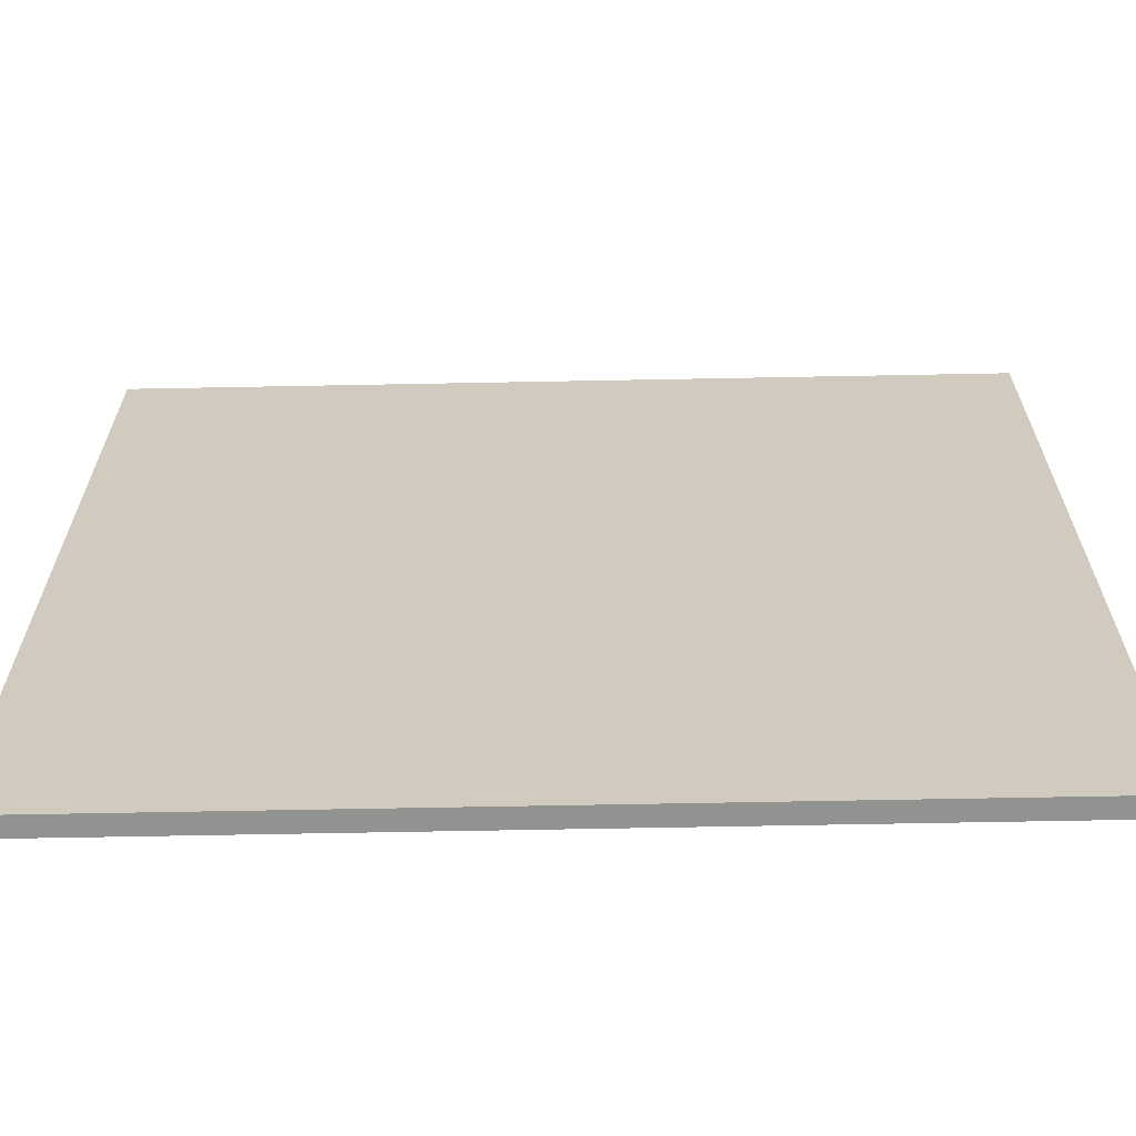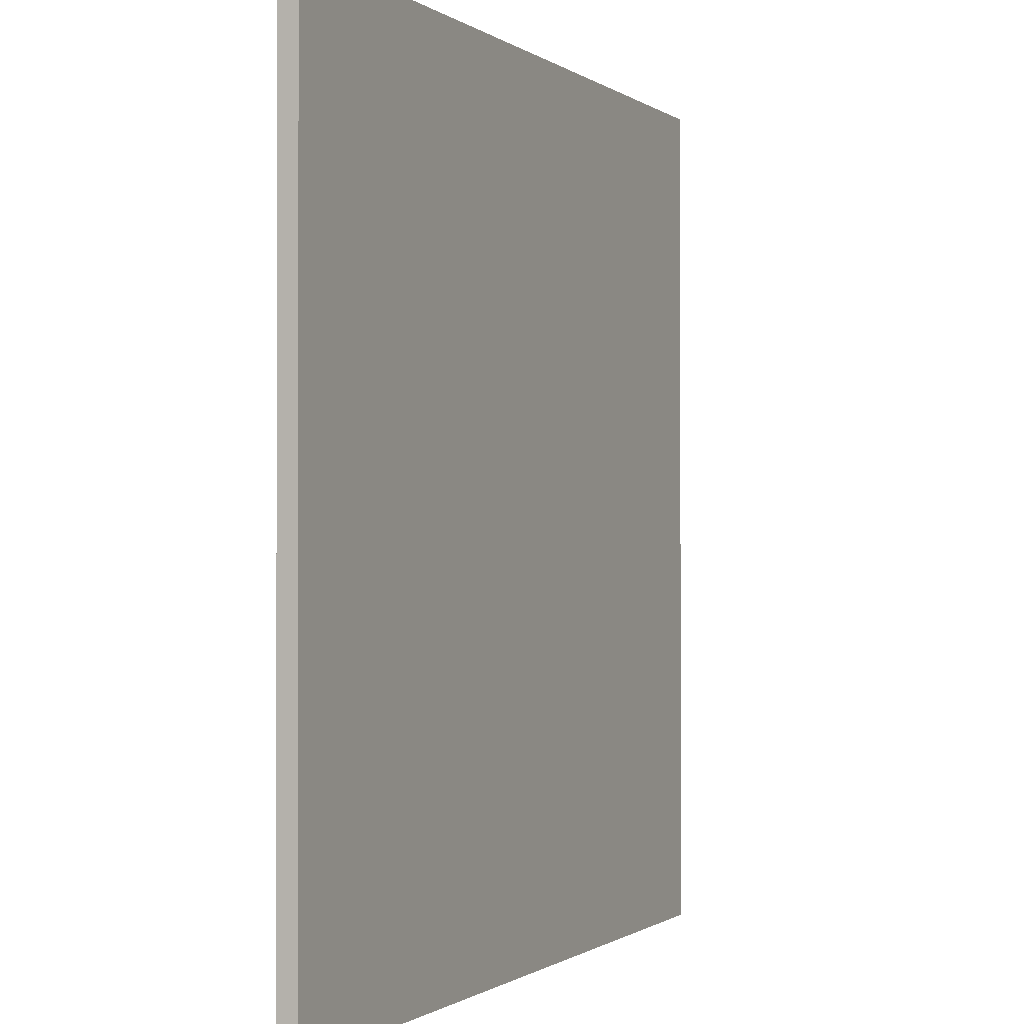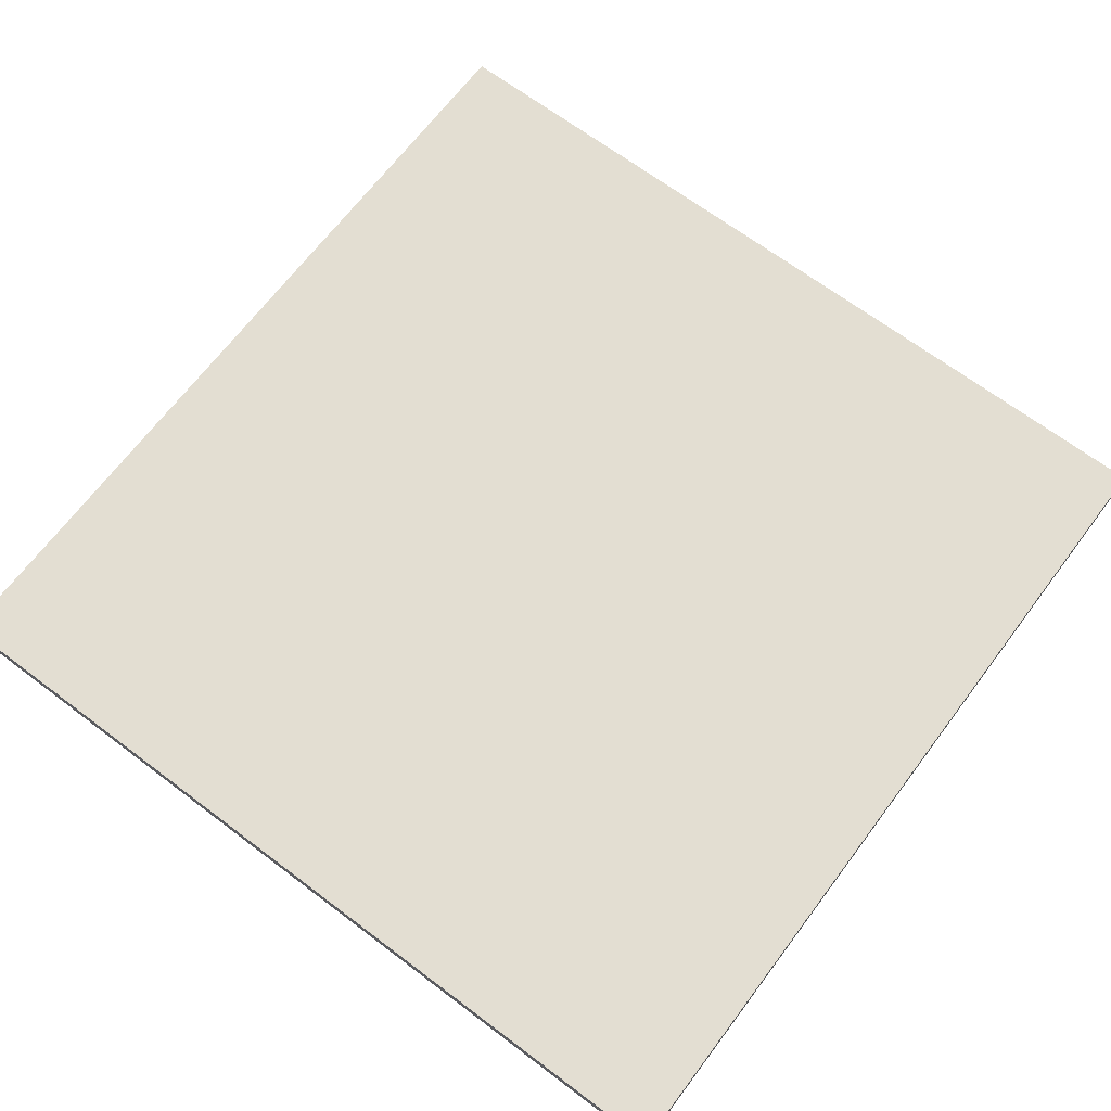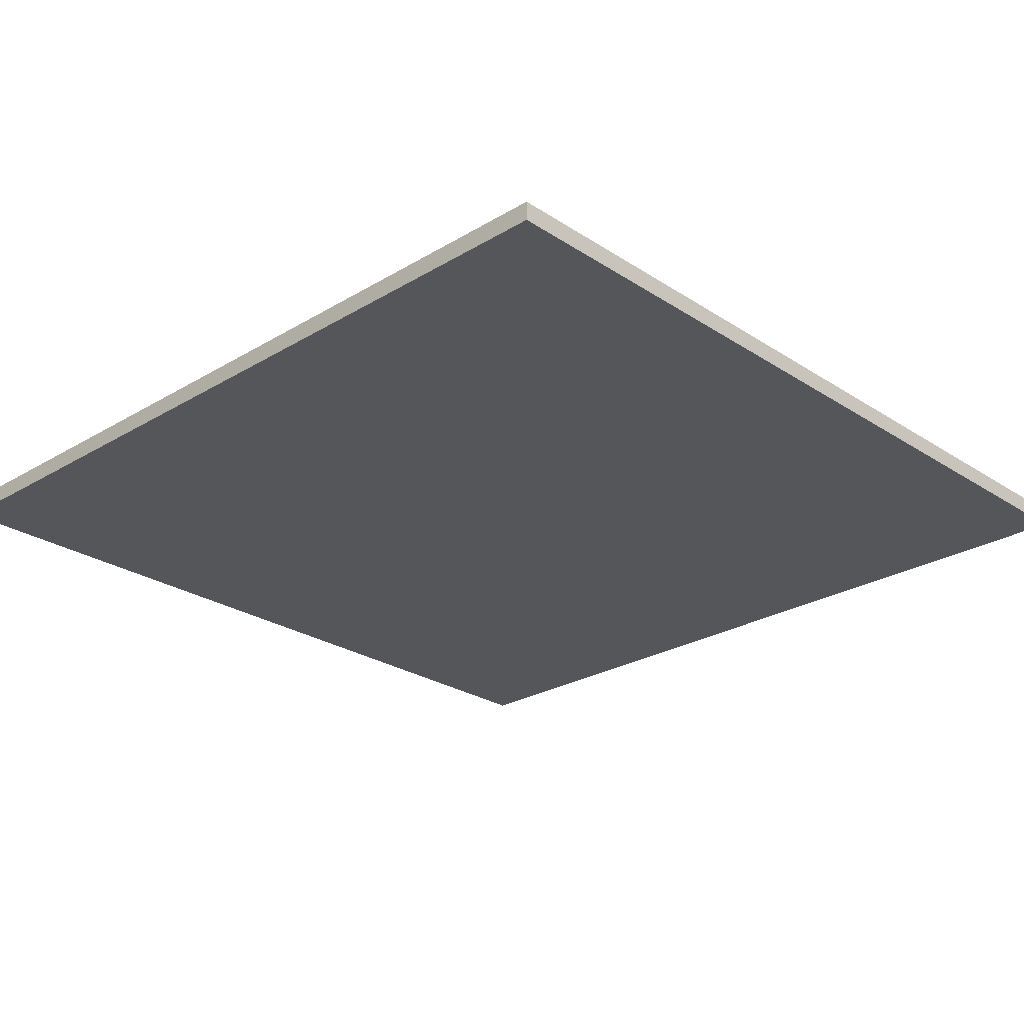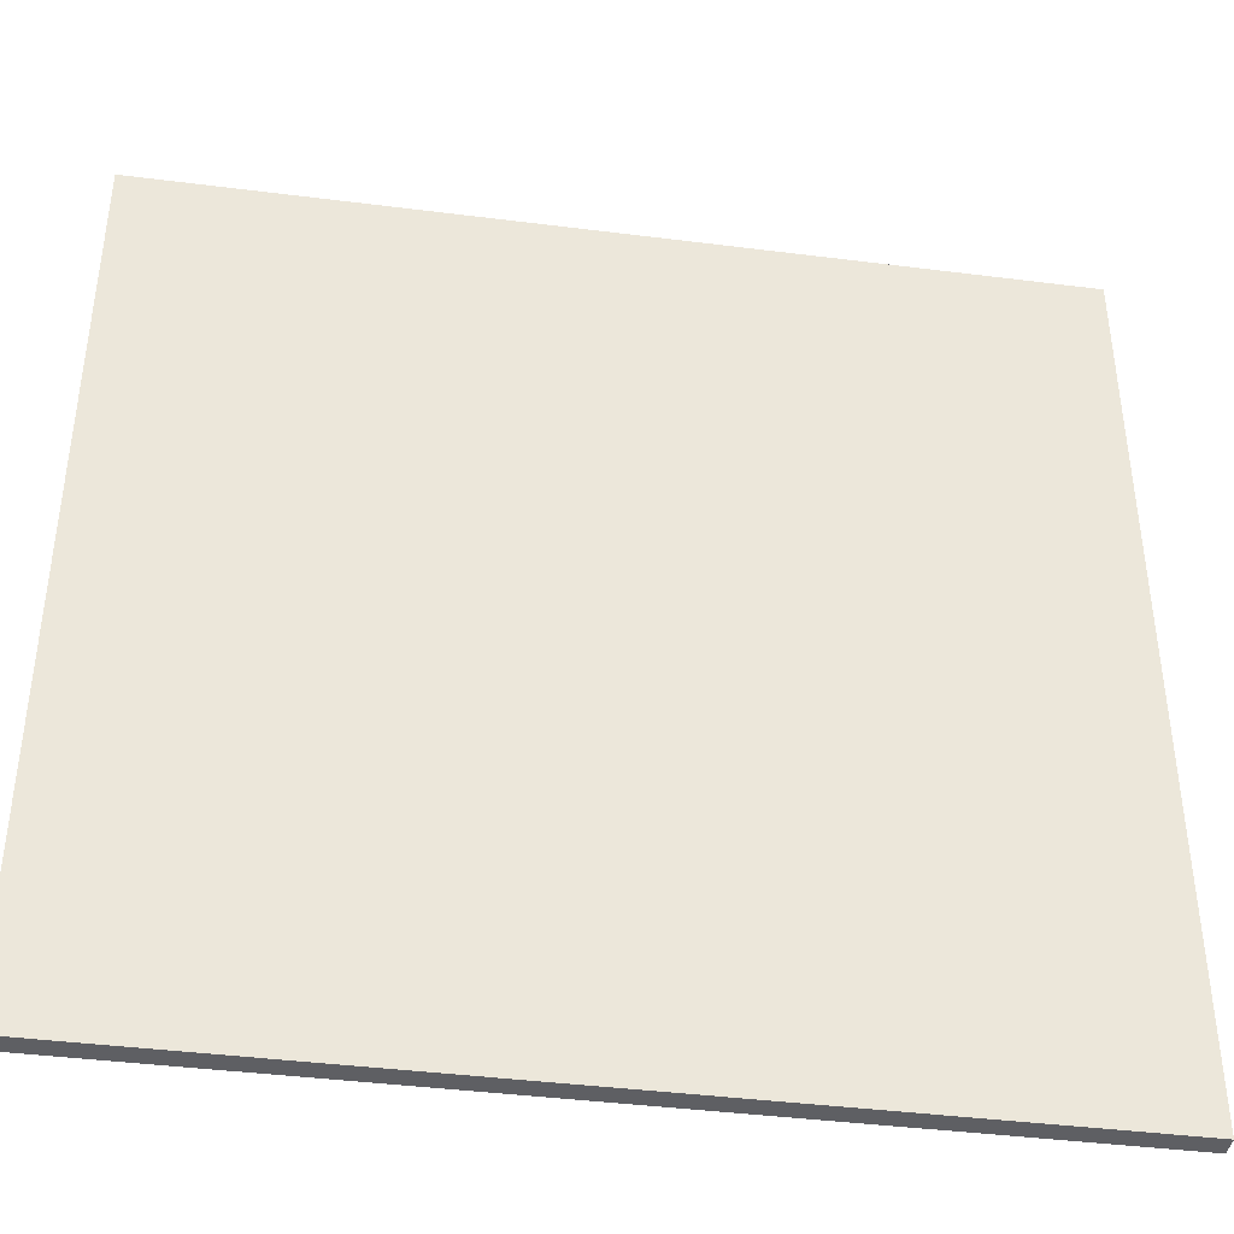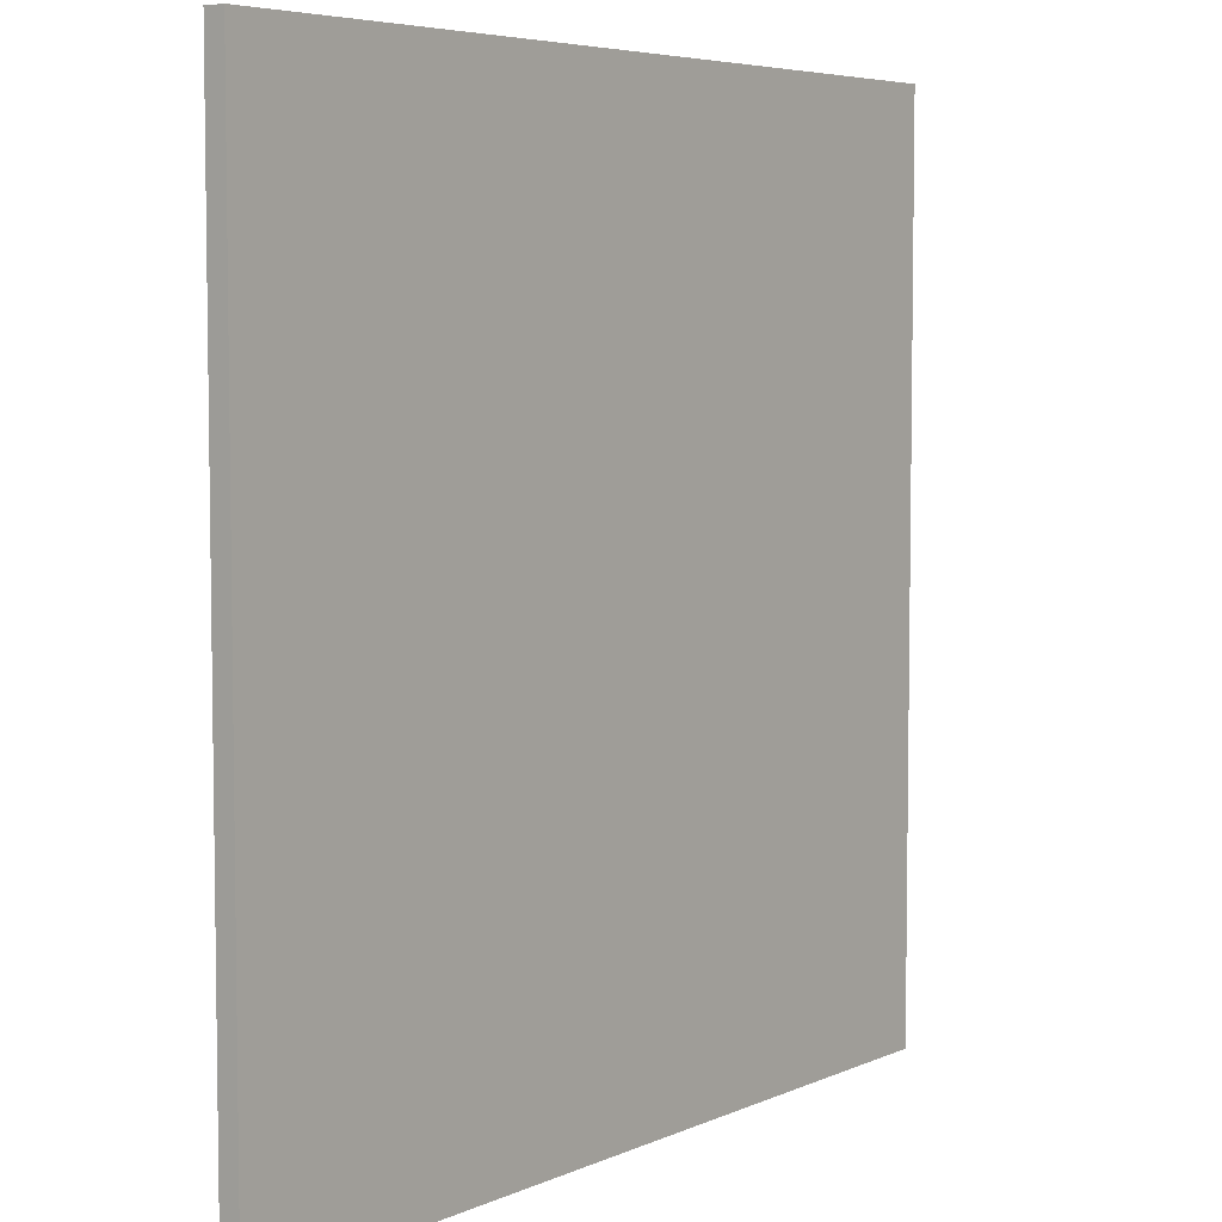
<metadata>
{"format":"obj","ext":"obj","renderer":"f3d","projection":"perspective","resolution":1024,"background":"white","views":[{"elev":-66.2,"azim":1.1,"up":"+Z"},{"elev":-0.7,"azim":-66.2,"up":"+Z"},{"elev":67.7,"azim":37.0,"up":"+Y"},{"elev":-25.6,"azim":-136.2,"up":"+Y"},{"elev":-41.1,"azim":171.2,"up":"+Z"},{"elev":5.6,"azim":-53.1,"up":"+Z"}]}
</metadata>
<code>
g gate-c-06-06-trigger
v 5.68 -0.125 5.68
v 5.68 -0.125 -5.68
v -5.68 -0.125 5.68
v -5.68 -0.125 -5.68
v 5.68 0.125 -5.68
v -5.68 0.125 5.68
v -5.68 0.125 -5.68
v 5.68 0.125 5.68
v 5.68 0.125 5.68
v -5.68 -0.125 5.68
v -5.68 0.125 5.68
v 5.68 -0.125 5.68
v 5.68 0.125 -5.68
v 5.68 -0.125 5.68
v 5.68 0.125 5.68
v 5.68 -0.125 -5.68
v -5.68 0.125 -5.68
v 5.68 -0.125 -5.68
v 5.68 0.125 -5.68
v -5.68 -0.125 -5.68
v -5.68 0.125 -5.68
v -5.68 0.125 5.68
v -5.68 -0.125 5.68
v -5.68 -0.125 -5.68
g gate-c-06-06-trigger_0
f 3 2 1
f 4 2 3
f 7 6 5
f 6 8 5
f 11 10 9
f 10 12 9
f 15 14 13
f 14 16 13
f 19 18 17
f 18 20 17
f 23 22 21
f 21 24 23

</code>
